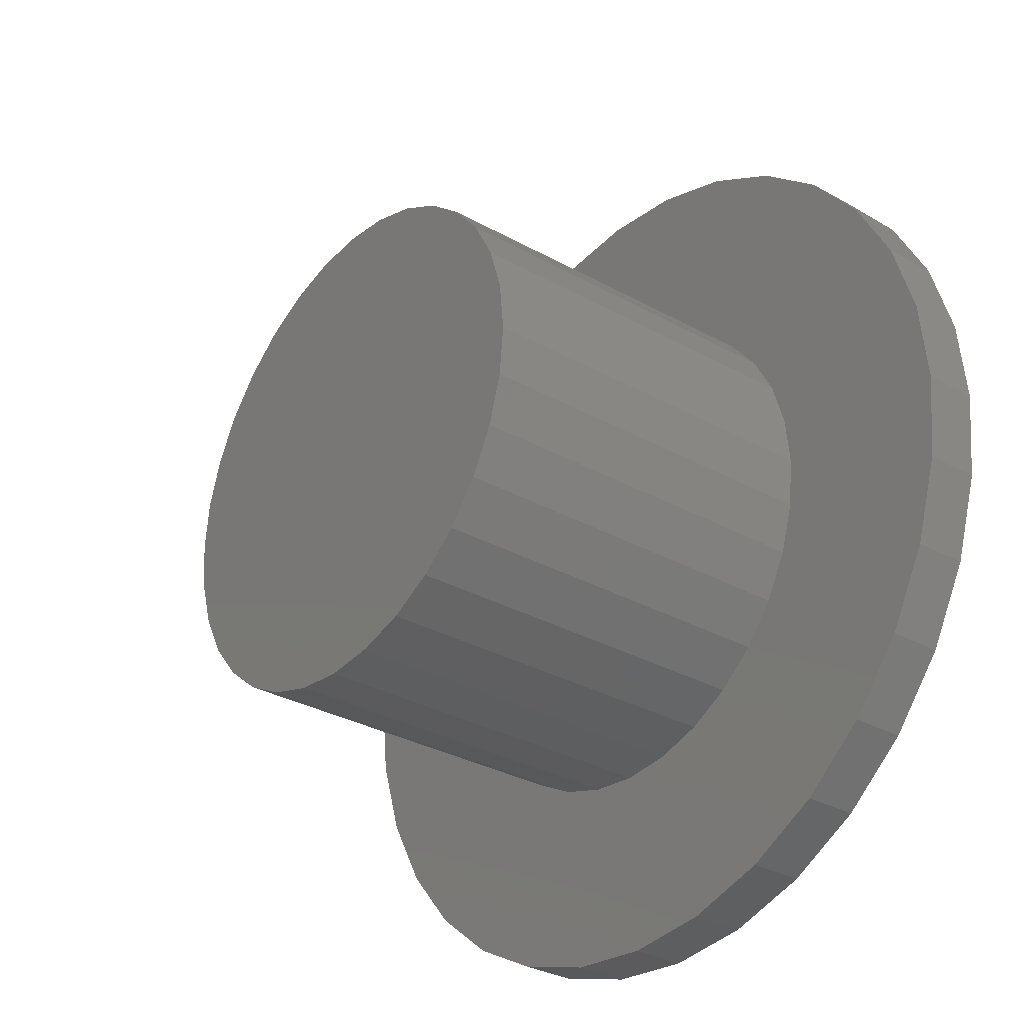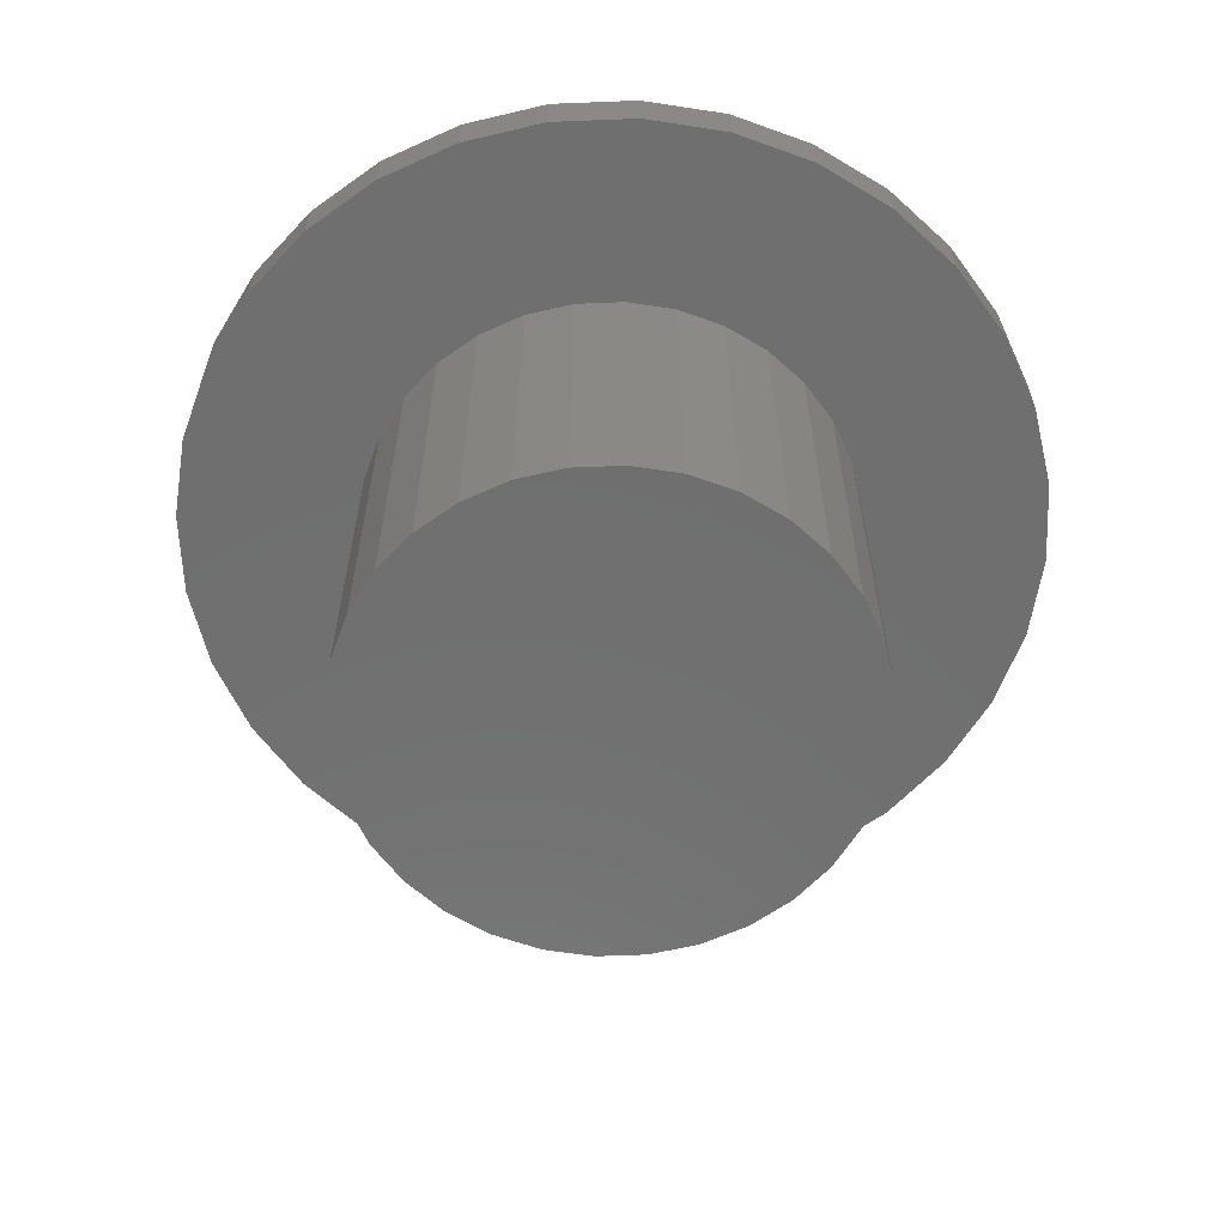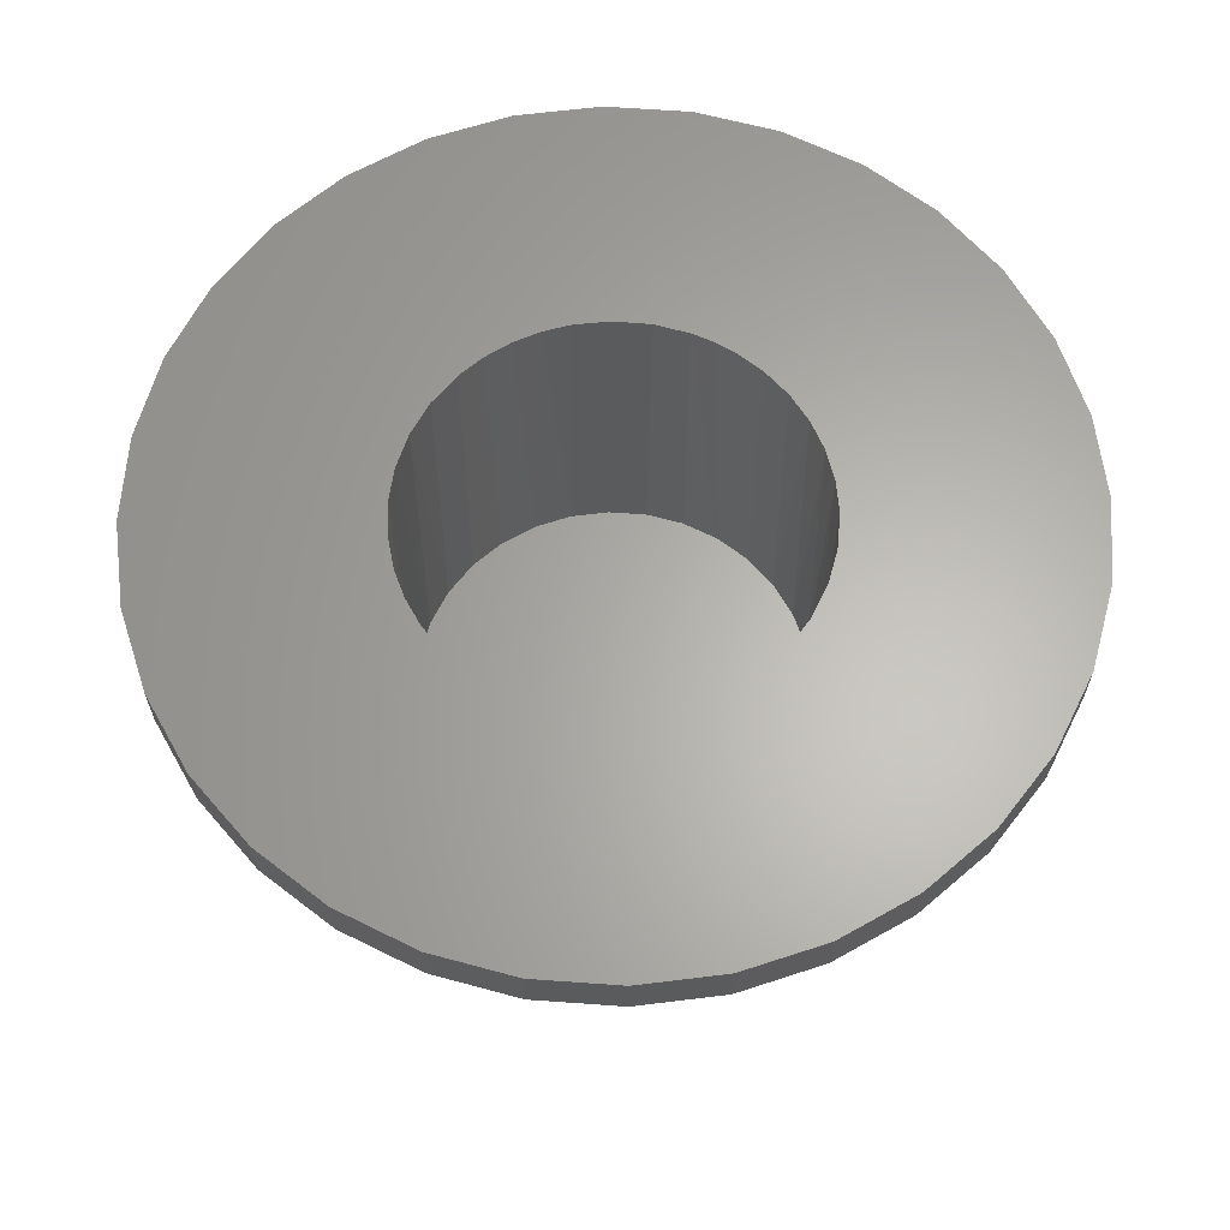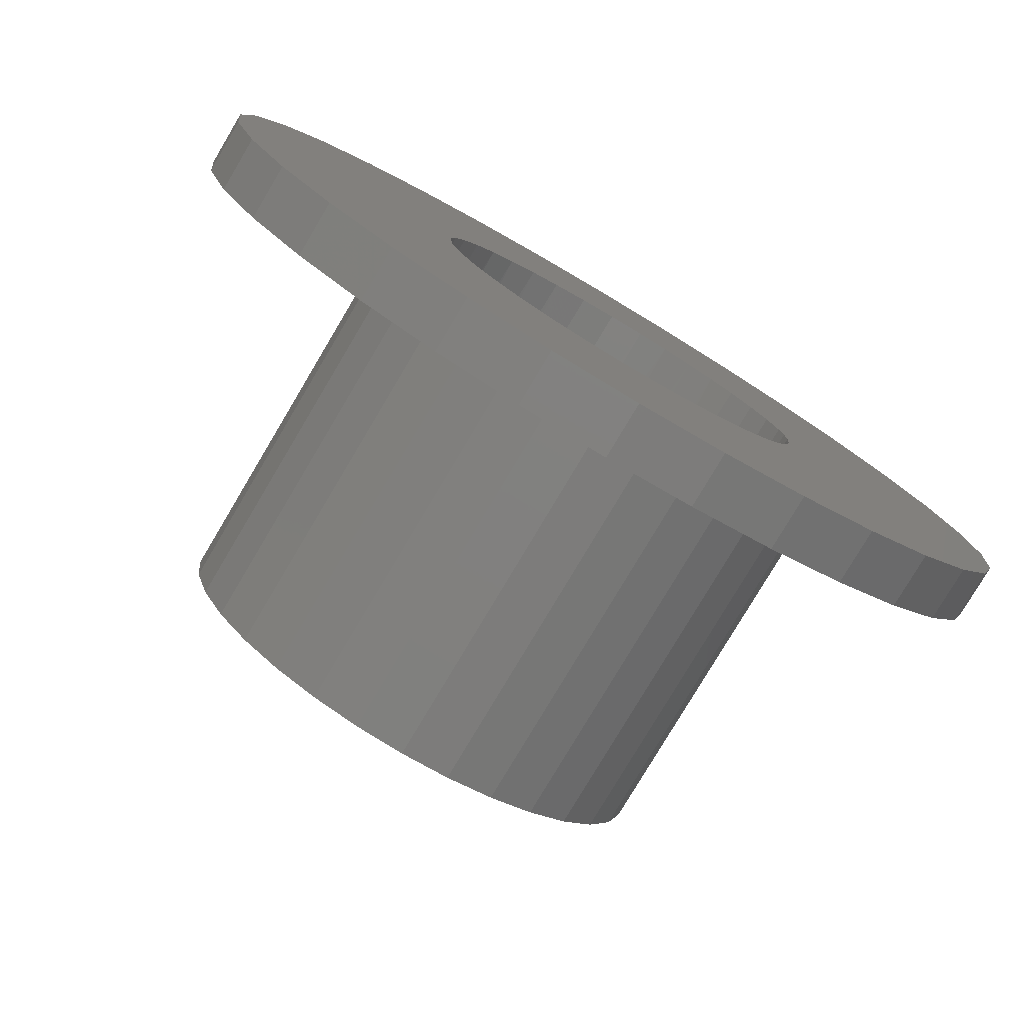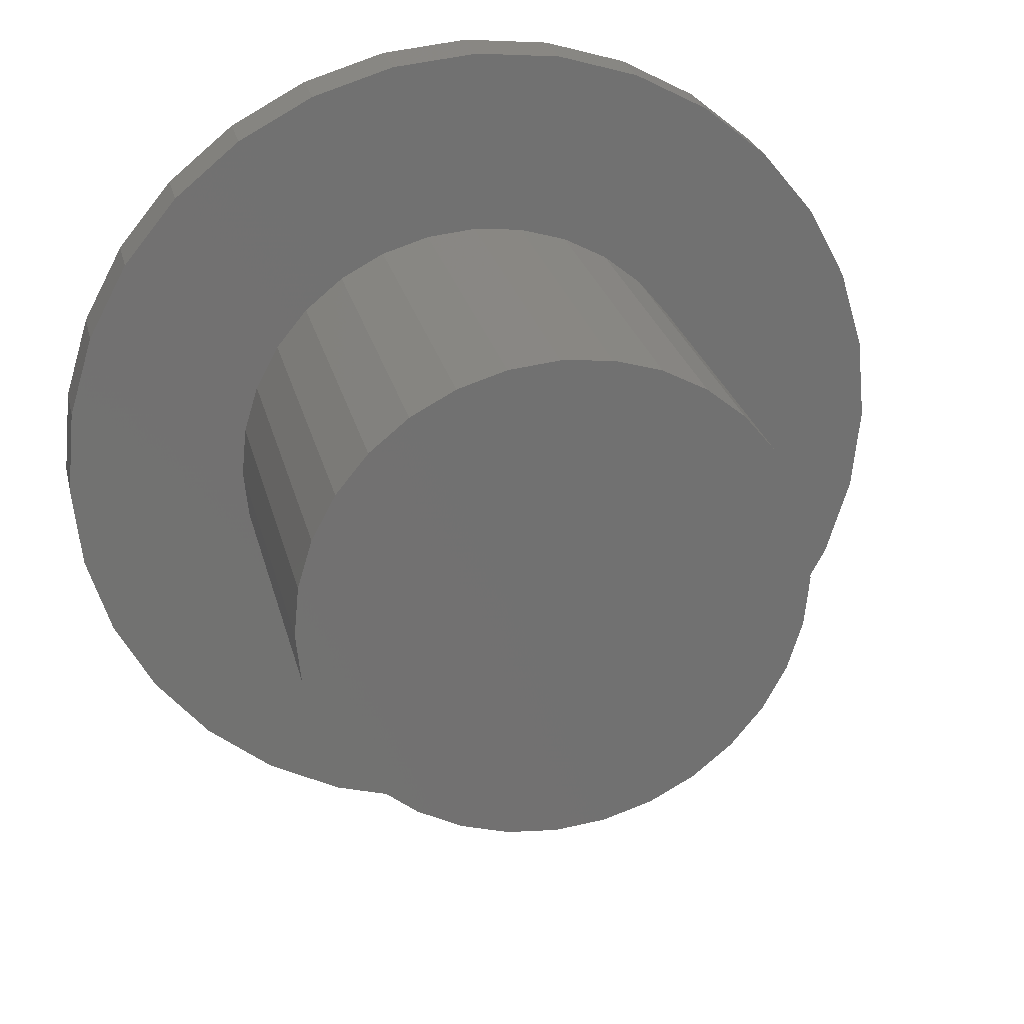
<metadata>
{"format":"stl","ext":"stl","renderer":"f3d","projection":"perspective","resolution":1024,"background":"white","views":[{"elev":-31.3,"azim":51.5,"up":"+Z"},{"elev":-61.3,"azim":-48.3,"up":"+Y"},{"elev":63.6,"azim":-69.0,"up":"+Y"},{"elev":-78.8,"azim":149.3,"up":"+Z"},{"elev":26.1,"azim":-13.2,"up":"+Z"}]}
</metadata>
<code>
# stl→obj: 199 verts, 394 faces
v -0.275 5.274e-17 0.2563
v -0.8044 -6.916e-18 0.1616
v -0.2304 5.769e-17 0.2973
v -0.3154 4.825e-17 0.2043
v -0.3462 4.483e-17 0.1461
v -0.3557 4.378e-17 -0.1211
v -0.8044 -6.916e-18 -0.1616
v -0.3706 4.212e-17 -0.06138
v -0.3337 4.621e-17 -0.1727
v -0.1136 7.065e-17 -0.3588
v -0.6807 6.814e-18 -0.4601
v -0.1724 6.412e-17 -0.3344
v -0.05154 7.754e-17 -0.373
v 0.3221 1.19e-16 0.197
v 0.2855 1.15e-16 0.2471
v 0.8202 1.734e-16 0.1616
v 0.3502 1.222e-16 0.1414
v 0.3524 1.224e-16 -0.136
v 0.3714 1.245e-16 -0.06915
v 0.8202 1.734e-16 -0.1616
v 0.08829 9.307e-17 -0.3665
v 0.1549 1.005e-16 -0.3439
v 0.6965 1.597e-16 -0.4601
v -0.1537 6.533e-17 -0.8123
v -0.309 4.808e-17 -0.7652
v -0.4522 3.218e-17 -0.6886
v -0.5777 1.825e-17 -0.5856
v 0.01868 8.534e-17 -0.3763
v 0.5935 1.483e-16 -0.5856
v 0.468 1.344e-16 -0.6886
v 0.3248 1.185e-16 -0.7652
v 0.1695 1.012e-16 -0.8123
v -0.6807 6.814e-18 0.4601
v -0.5777 1.825e-17 0.5856
v -0.4522 3.218e-17 0.6886
v -0.309 4.808e-17 0.7652
v -0.1537 6.533e-17 0.8123
v -0.0659 7.595e-17 0.3707
v -0.1244 6.945e-17 0.3552
v -0.7573 -1.684e-18 0.3169
v 0.002153 8.351e-17 0.3767
v 0.007895 8.327e-17 0.8282
v 0.1695 1.012e-16 0.8123
v 0.3248 1.185e-16 0.7652
v 0.468 1.344e-16 0.6886
v 0.5935 1.483e-16 0.5856
v 0.6965 1.597e-16 0.4601
v 0.07017 9.106e-17 0.3703
v -0.8203 -8.683e-18 1.057e-16
v -0.3663 4.26e-17 0.08343
v -0.3733 4.182e-17 0.04198
v -0.3757 4.156e-17 4.512e-13
v -0.7573 -1.684e-18 -0.3169
v -0.3044 4.947e-17 -0.2205
v -0.2683 5.348e-17 -0.2634
v -0.2263 5.815e-17 -0.3004
v 0.8361 1.752e-16 -3e-16
v 0.3778 1.252e-16 -1.038e-16
v 0.3755 1.25e-16 0.04132
v 0.3687 1.242e-16 0.08215
v 0.7731 1.682e-16 -0.3169
v 0.2042 1.059e-16 -0.3172
v 0.2491 1.109e-16 -0.2835
v 0.2885 1.153e-16 -0.2435
v 0.3215 1.19e-16 -0.1981
v 0.007895 8.327e-17 -0.8282
v -0.1797 6.331e-17 0.3305
v 0.1912 1.045e-16 0.3252
v 0.1359 9.836e-17 0.3518
v 0.7731 1.682e-16 0.3169
v 0.2416 1.101e-16 0.2899
v 0.3491 -0.6875 -0.1442
v 0.3706 -0.6875 -0.0735
v 0.3143 -0.6875 -0.2093
v 0.2675 -0.6875 -0.2664
v 0.2104 -0.6875 -0.3132
v 0.1452 -0.6875 -0.3481
v 0.07456 -0.6875 -0.3695
v 0.001069 -0.6875 -0.3767
v -0.07243 -0.6875 -0.3695
v -0.1431 -0.6875 -0.3481
v -0.2082 -0.6875 -0.3132
v -0.2653 -0.6875 -0.2664
v -0.3122 -0.6875 -0.2093
v -0.347 -0.6875 -0.1442
v -0.3684 -0.6875 -0.0735
v 0.3778 -0.6875 -1.446e-16
v -0.3757 -0.6875 1.322e-16
v -0.347 -0.6875 0.1442
v -0.3684 -0.6875 0.0735
v -0.3122 -0.6875 0.2093
v -0.2653 -0.6875 0.2664
v -0.2082 -0.6875 0.3132
v -0.1431 -0.6875 0.3481
v -0.07243 -0.6875 0.3695
v 0.001069 -0.6875 0.3767
v 0.07456 -0.6875 0.3695
v 0.1452 -0.6875 0.3481
v 0.2104 -0.6875 0.3132
v 0.2675 -0.6875 0.2664
v 0.3143 -0.6875 0.2093
v 0.3491 -0.6875 0.1442
v 0.3706 -0.6875 0.0735
v -0.09224 -0.7891 0.4691
v 0.09438 -0.7891 0.4691
v 0.001069 -0.7891 0.4783
v 0.1841 -0.7891 0.4419
v -0.182 -0.7891 0.4419
v 0.2668 -0.7891 0.3977
v -0.2647 -0.7891 0.3977
v 0.3393 -0.7891 0.3382
v -0.3371 -0.7891 0.3382
v 0.3988 -0.7891 0.2657
v -0.3966 -0.7891 0.2657
v 0.443 -0.7891 0.183
v -0.4408 -0.7891 0.183
v 0.4702 -0.7891 0.09331
v -0.468 -0.7891 0.09331
v 0.4794 -0.7891 -6.005e-16
v -0.4772 -0.7891 1.758e-16
v 0.4702 -0.7891 -0.09331
v -0.468 -0.7891 -0.09331
v 0.443 -0.7891 -0.183
v -0.4408 -0.7891 -0.183
v 0.3988 -0.7891 -0.2657
v -0.3966 -0.7891 -0.2657
v 0.3393 -0.7891 -0.3382
v -0.3371 -0.7891 -0.3382
v 0.2668 -0.7891 -0.3977
v -0.2647 -0.7891 -0.3977
v 0.1841 -0.7891 -0.4419
v -0.182 -0.7891 -0.4419
v 0.09438 -0.7891 -0.4691
v -0.09224 -0.7891 -0.4691
v 0.001069 -0.7891 -0.4783
v 0.4794 -0.1016 -6.005e-16
v 0.4702 -0.1016 -0.09331
v 0.443 -0.1016 -0.183
v 0.3988 -0.1016 -0.2657
v 0.3393 -0.1016 -0.3382
v 0.2668 -0.1016 -0.3977
v 0.1841 -0.1016 -0.4419
v 0.09438 -0.1016 -0.4691
v 0.001069 -0.1016 -0.4783
v -0.09224 -0.1016 -0.4691
v -0.182 -0.1016 -0.4419
v -0.2647 -0.1016 -0.3977
v -0.3371 -0.1016 -0.3382
v -0.3966 -0.1016 -0.2657
v -0.4408 -0.1016 -0.183
v -0.468 -0.1016 -0.09331
v -0.4772 -0.1016 1.758e-16
v -0.468 -0.1016 0.09331
v -0.4408 -0.1016 0.183
v -0.3966 -0.1016 0.2657
v -0.3371 -0.1016 0.3382
v -0.2647 -0.1016 0.3977
v -0.182 -0.1016 0.4419
v -0.09224 -0.1016 0.4691
v 0.001069 -0.1016 0.4783
v 0.09438 -0.1016 0.4691
v 0.1841 -0.1016 0.4419
v 0.2668 -0.1016 0.3977
v 0.3393 -0.1016 0.3382
v 0.3988 -0.1016 0.2657
v 0.443 -0.1016 0.183
v 0.4702 -0.1016 0.09331
v -0.5777 -0.1016 0.5856
v -0.6807 -0.1016 0.4601
v -0.8044 -0.1016 0.1616
v -0.5777 -0.1016 -0.5856
v 0.6965 -0.1016 -0.4601
v 0.5935 -0.1016 -0.5856
v 0.007895 -0.1016 -0.8282
v 0.1695 -0.1016 -0.8123
v 0.3248 -0.1016 -0.7652
v 0.468 -0.1016 -0.6886
v 0.5935 -0.1016 0.5856
v 0.468 -0.1016 0.6886
v 0.3248 -0.1016 0.7652
v 0.1695 -0.1016 0.8123
v 0.007895 -0.1016 0.8282
v -0.1537 -0.1016 0.8123
v -0.309 -0.1016 0.7652
v -0.4522 -0.1016 0.6886
v -0.6807 -0.1016 -0.4601
v -0.7573 -0.1016 -0.3169
v -0.1537 -0.1016 -0.8123
v -0.309 -0.1016 -0.7652
v -0.4522 -0.1016 -0.6886
v -0.7573 -0.1016 0.3169
v -0.8203 -0.1016 1.057e-16
v -0.8044 -0.1016 -0.1616
v 0.6965 -0.1016 0.4601
v 0.7731 -0.1016 0.3169
v 0.8202 -0.1016 0.1616
v 0.8361 -0.1016 -9.712e-17
v 0.8202 -0.1016 -0.1616
v 0.7731 -0.1016 -0.3169
f 1 2 3
f 2 1 4
f 5 2 4
f 6 7 8
f 9 7 6
f 10 11 12
f 10 13 11
f 14 15 16
f 16 17 14
f 18 19 20
f 21 22 23
f 11 24 25
f 11 25 26
f 11 26 27
f 28 21 23
f 28 23 29
f 28 29 30
f 28 30 31
f 28 31 32
f 33 34 35
f 33 35 36
f 33 36 37
f 33 37 38
f 33 38 39
f 33 39 40
f 41 38 37
f 41 37 42
f 41 42 43
f 41 43 44
f 41 44 45
f 41 45 46
f 41 46 47
f 41 47 48
f 49 2 5
f 49 5 50
f 49 50 51
f 49 51 52
f 49 52 8
f 49 8 7
f 53 7 9
f 53 9 54
f 53 54 55
f 53 55 56
f 53 56 12
f 53 12 11
f 57 20 19
f 57 19 58
f 57 58 59
f 57 59 60
f 57 60 17
f 57 17 16
f 61 23 22
f 61 22 62
f 61 62 63
f 61 63 64
f 61 64 65
f 61 65 18
f 61 18 20
f 32 66 28
f 28 66 13
f 66 24 13
f 13 24 11
f 39 67 40
f 40 67 3
f 40 3 2
f 68 69 70
f 70 69 48
f 70 48 47
f 15 71 16
f 16 71 68
f 16 68 70
f 18 72 73
f 72 18 65
f 65 74 72
f 74 65 64
f 64 75 74
f 63 75 64
f 76 75 63
f 77 22 21
f 21 78 77
f 78 21 28
f 28 79 78
f 79 28 13
f 13 80 79
f 80 13 10
f 10 81 80
f 81 10 12
f 12 82 81
f 56 82 12
f 83 82 56
f 84 54 9
f 9 85 84
f 6 85 9
f 86 85 6
f 18 73 19
f 19 73 87
f 19 87 58
f 63 62 76
f 76 62 22
f 76 22 77
f 56 55 83
f 83 55 54
f 83 54 84
f 6 8 86
f 86 8 52
f 86 52 88
f 89 90 50
f 91 4 1
f 1 92 91
f 92 1 3
f 3 93 92
f 93 3 67
f 67 94 93
f 39 94 67
f 95 94 39
f 38 95 39
f 96 95 38
f 97 48 69
f 69 98 97
f 98 69 68
f 68 99 98
f 99 68 71
f 71 100 99
f 15 100 71
f 101 100 15
f 14 101 15
f 102 101 14
f 50 90 51
f 51 90 88
f 51 88 52
f 50 5 89
f 89 5 4
f 89 4 91
f 38 41 96
f 96 41 48
f 96 48 97
f 14 17 102
f 102 17 60
f 102 60 103
f 60 59 103
f 103 59 58
f 103 58 87
f 104 105 106
f 105 104 107
f 107 104 108
f 107 108 109
f 109 108 110
f 109 110 111
f 111 110 112
f 111 112 113
f 113 112 114
f 113 114 115
f 115 114 116
f 115 116 117
f 117 116 118
f 117 118 119
f 119 118 120
f 119 120 121
f 121 120 122
f 121 122 123
f 123 122 124
f 123 124 125
f 125 124 126
f 125 126 127
f 127 126 128
f 127 128 129
f 129 128 130
f 129 130 131
f 131 130 132
f 131 132 133
f 133 132 134
f 133 134 135
f 136 119 137
f 137 119 121
f 137 121 138
f 138 121 123
f 138 123 139
f 139 123 125
f 139 125 140
f 140 125 127
f 140 127 141
f 141 127 129
f 141 129 142
f 142 129 131
f 142 131 143
f 143 131 133
f 143 133 144
f 144 133 135
f 144 135 145
f 145 135 134
f 145 134 146
f 146 134 132
f 146 132 147
f 147 132 130
f 147 130 148
f 148 130 128
f 148 128 149
f 149 128 126
f 149 126 150
f 150 126 124
f 150 124 151
f 151 124 122
f 151 122 152
f 152 122 120
f 152 120 153
f 153 120 118
f 153 118 154
f 154 118 116
f 154 116 155
f 155 116 114
f 155 114 156
f 156 114 112
f 156 112 157
f 157 112 110
f 157 110 158
f 158 110 108
f 158 108 159
f 159 108 104
f 159 104 160
f 160 104 106
f 160 106 161
f 161 106 105
f 161 105 162
f 162 105 107
f 162 107 163
f 163 107 109
f 163 109 164
f 164 109 111
f 164 111 165
f 165 111 113
f 165 113 166
f 166 113 115
f 166 115 167
f 167 115 117
f 167 117 136
f 136 117 119
f 168 169 159
f 170 154 155
f 171 144 145
f 142 143 172
f 173 172 143
f 144 174 175
f 144 175 176
f 144 176 177
f 144 177 173
f 144 173 143
f 160 161 178
f 160 178 179
f 160 179 180
f 160 180 181
f 160 181 182
f 160 182 183
f 160 183 184
f 160 184 185
f 160 185 168
f 160 168 159
f 186 171 145
f 186 145 146
f 186 146 147
f 186 147 148
f 186 148 187
f 174 144 188
f 188 144 171
f 188 171 189
f 189 171 190
f 191 157 169
f 169 157 158
f 169 158 159
f 170 155 191
f 191 155 156
f 191 156 157
f 154 170 153
f 153 170 192
f 153 192 152
f 152 192 151
f 151 192 193
f 151 193 150
f 150 193 149
f 149 193 187
f 149 187 148
f 178 161 194
f 194 161 162
f 194 162 195
f 195 162 163
f 195 163 164
f 195 164 196
f 196 164 165
f 196 165 166
f 196 166 197
f 197 166 167
f 197 167 136
f 197 136 198
f 198 136 137
f 198 137 138
f 198 138 199
f 199 138 139
f 199 139 140
f 199 140 172
f 172 140 141
f 172 141 142
f 57 197 20
f 20 197 198
f 20 198 61
f 61 198 199
f 61 199 23
f 23 199 172
f 23 172 29
f 29 172 173
f 29 173 30
f 30 173 177
f 30 177 31
f 31 177 176
f 31 176 32
f 32 176 175
f 32 175 66
f 66 175 174
f 66 174 24
f 24 174 188
f 24 188 25
f 25 188 189
f 25 189 26
f 26 189 190
f 26 190 27
f 27 190 171
f 27 171 11
f 11 171 186
f 11 186 53
f 53 186 187
f 53 187 7
f 7 187 193
f 7 193 49
f 49 193 192
f 49 192 2
f 2 192 170
f 2 170 40
f 40 170 191
f 40 191 33
f 33 191 169
f 33 169 34
f 34 169 168
f 34 168 35
f 35 168 185
f 35 185 36
f 36 185 184
f 36 184 37
f 37 184 183
f 37 183 42
f 42 183 182
f 42 182 43
f 43 182 181
f 43 181 44
f 44 181 180
f 44 180 45
f 45 180 179
f 45 179 46
f 46 179 178
f 46 178 47
f 47 178 194
f 47 194 70
f 70 194 195
f 70 195 16
f 16 195 196
f 16 196 57
f 57 196 197
f 96 97 95
f 79 80 78
f 78 80 81
f 78 81 77
f 77 81 82
f 77 82 76
f 76 82 83
f 76 83 75
f 75 83 84
f 75 84 74
f 74 84 85
f 74 85 72
f 72 85 86
f 72 86 73
f 73 86 88
f 73 88 87
f 87 88 90
f 87 90 103
f 103 90 89
f 103 89 102
f 102 89 91
f 102 91 101
f 101 91 92
f 101 92 100
f 100 92 93
f 100 93 99
f 99 93 94
f 99 94 98
f 98 94 95
f 98 95 97

</code>
